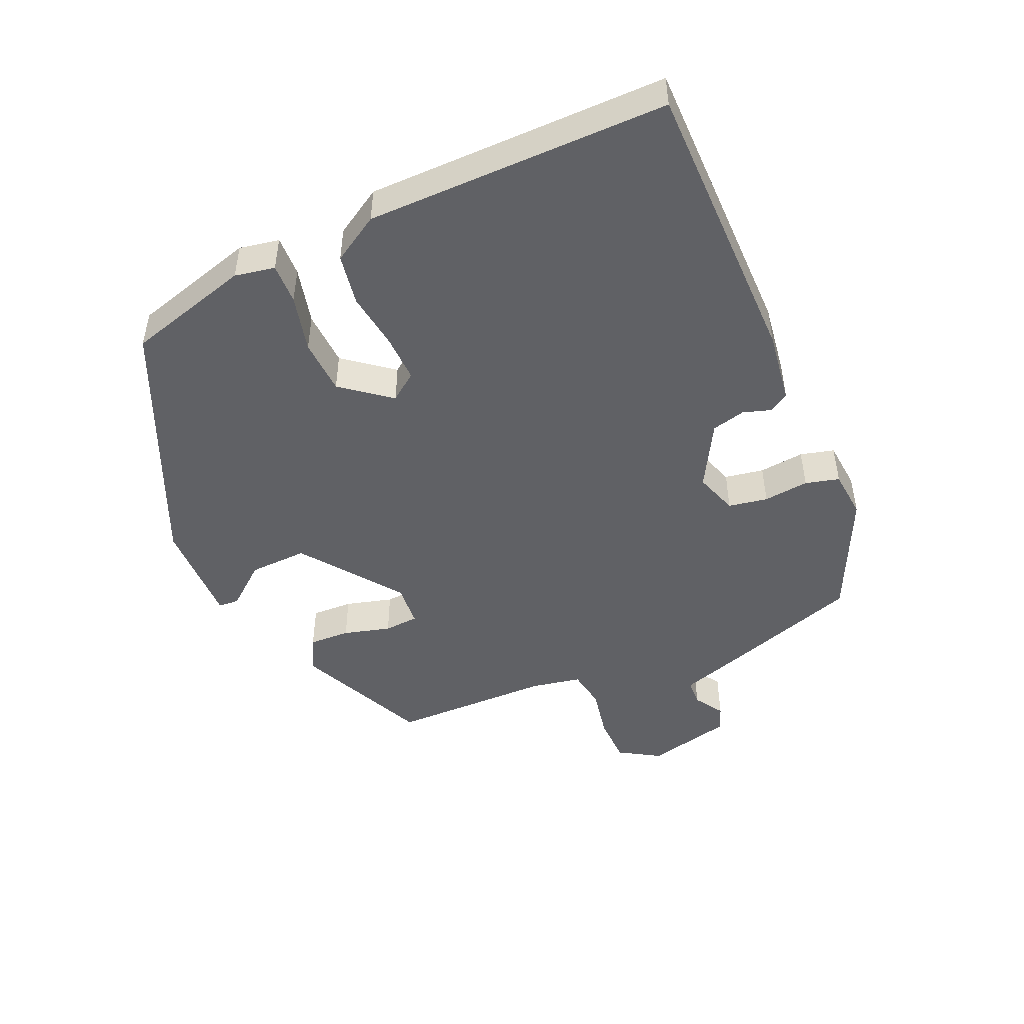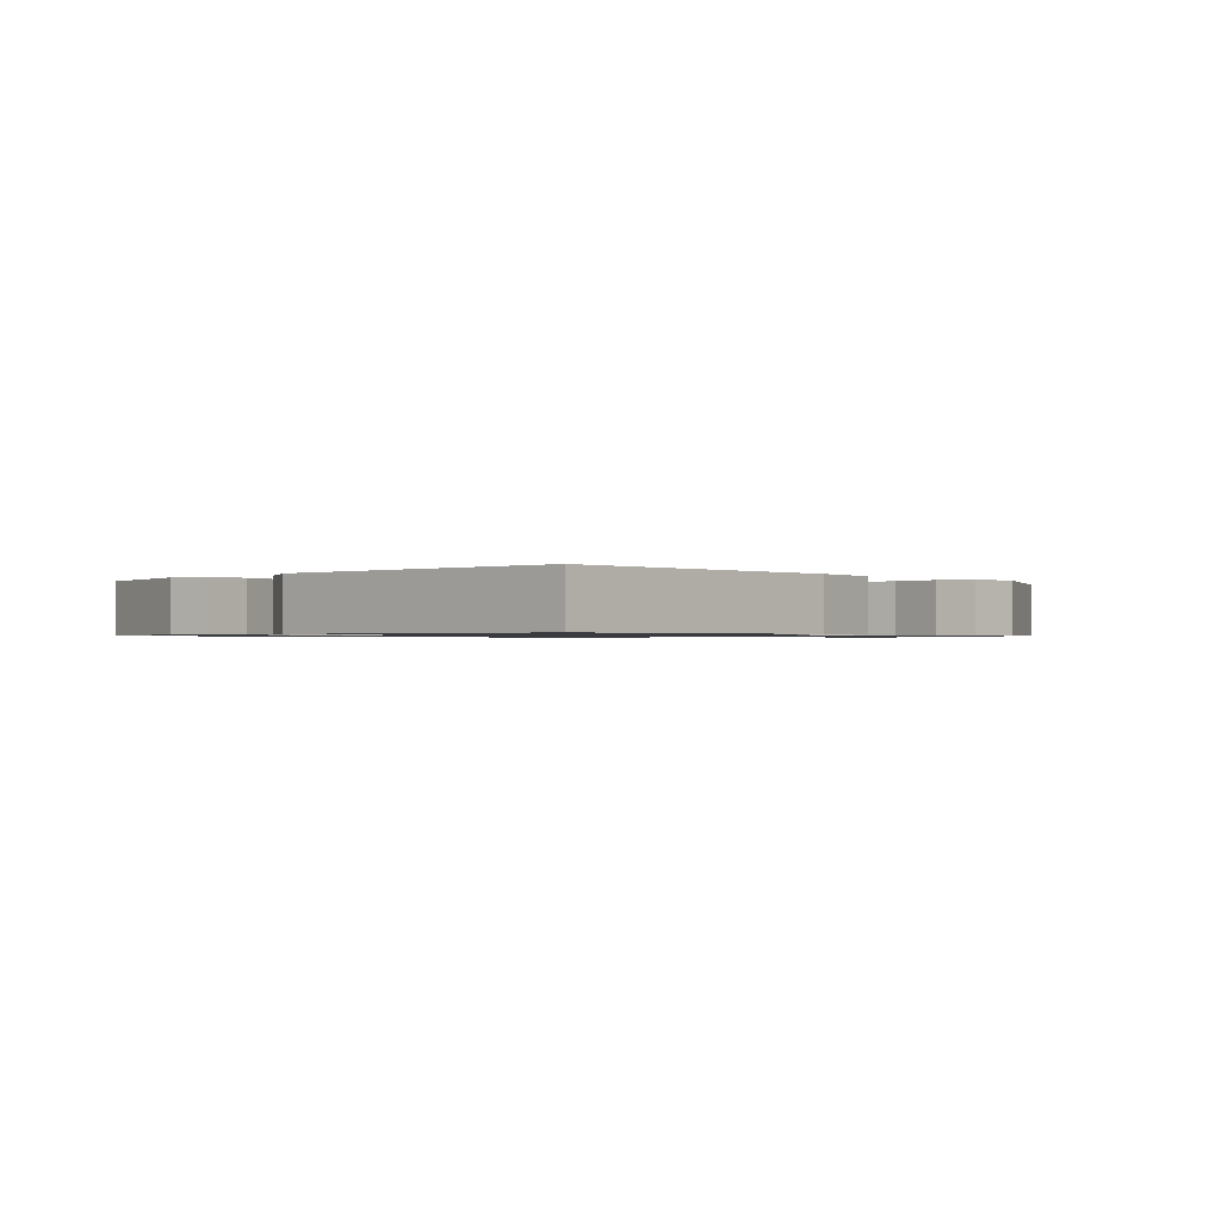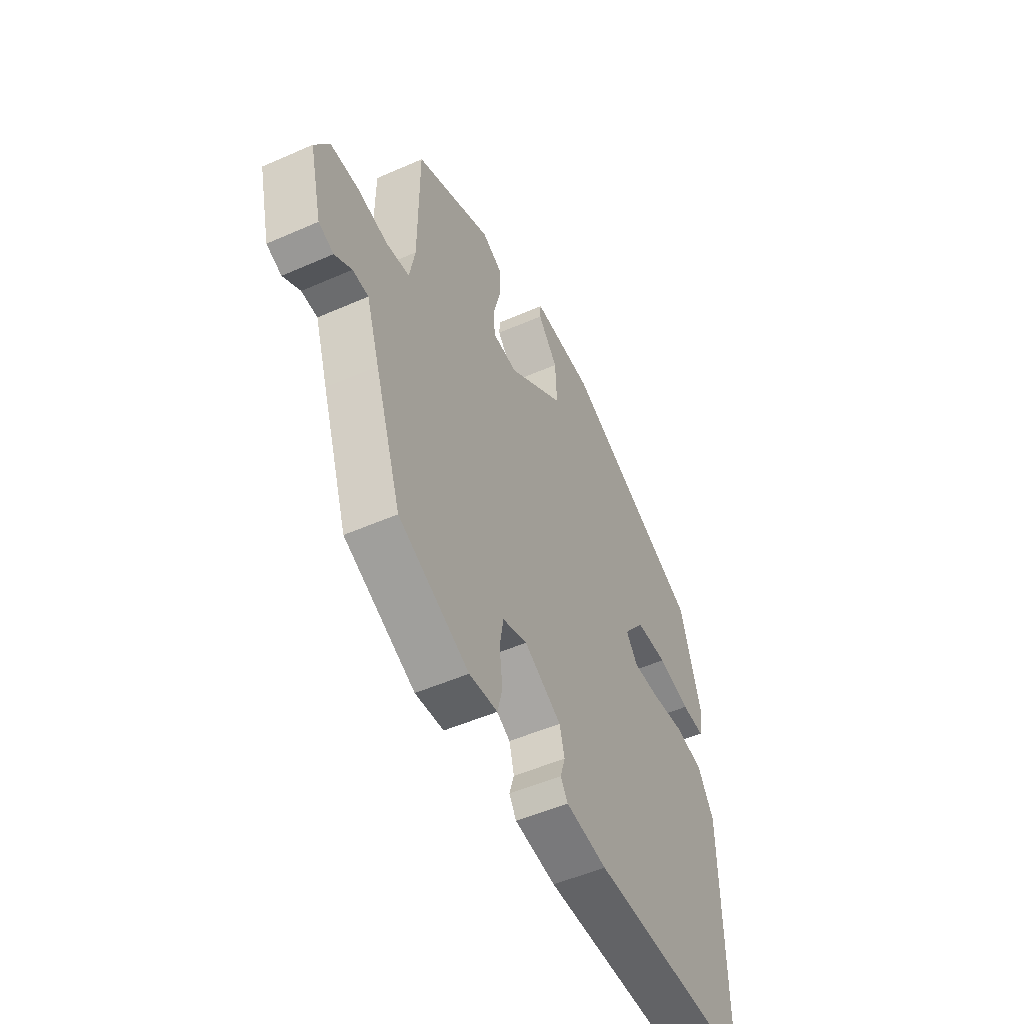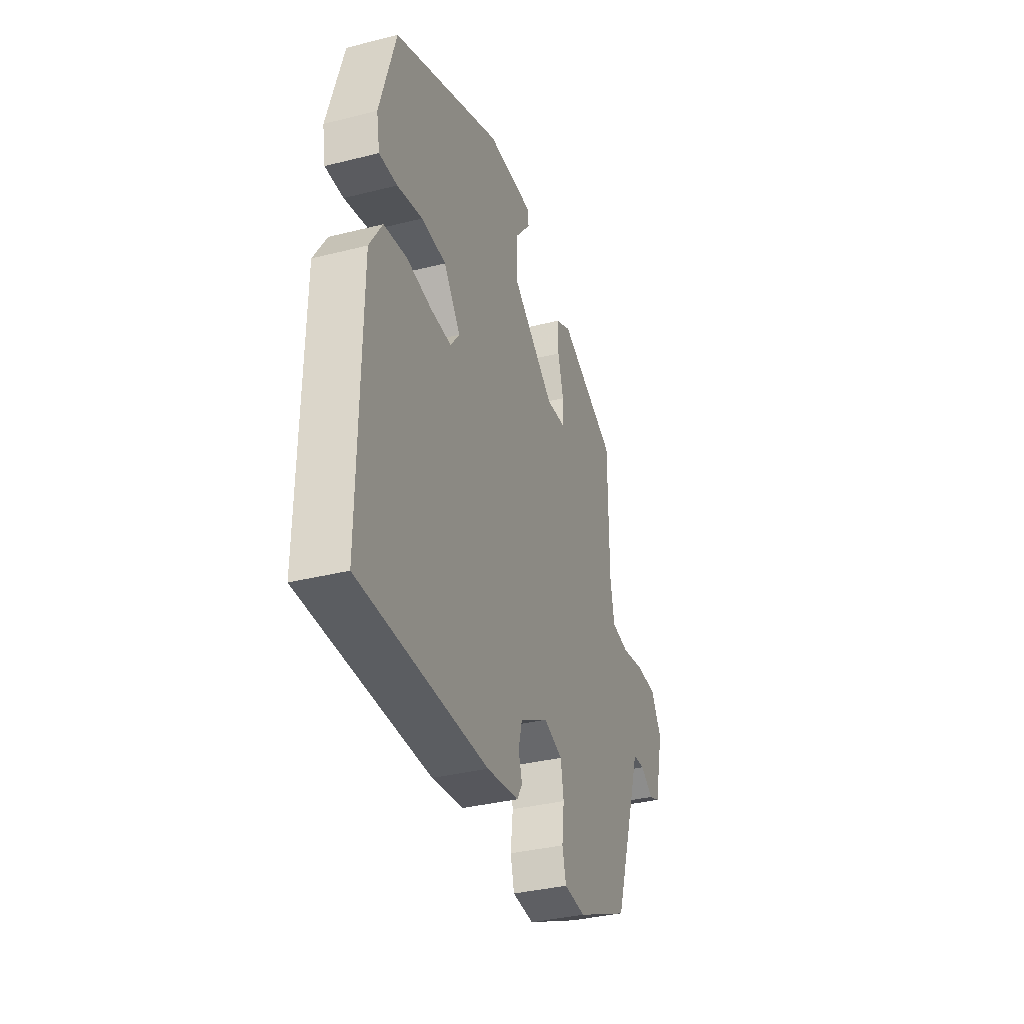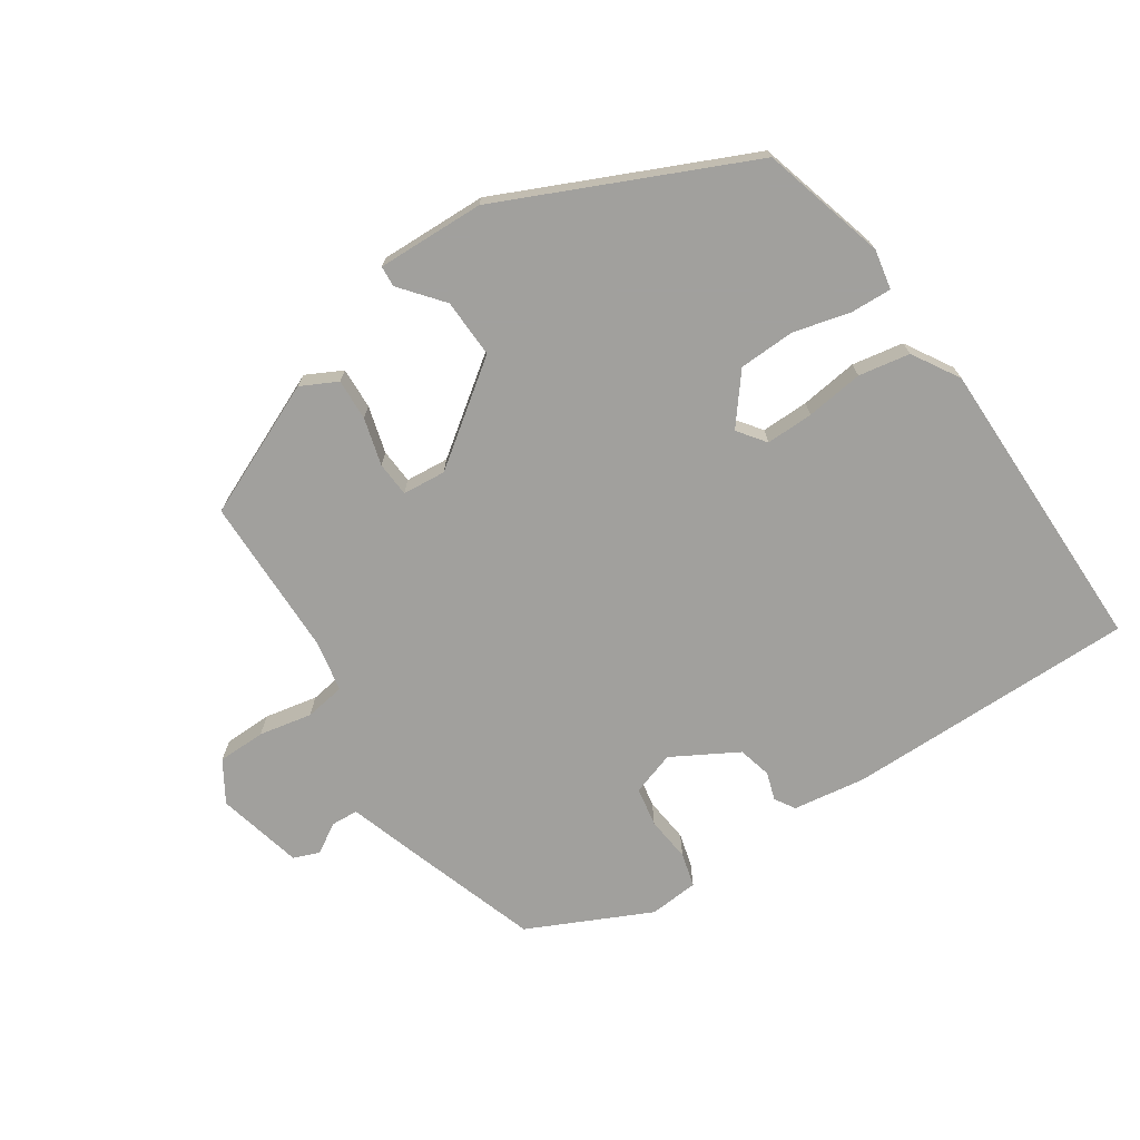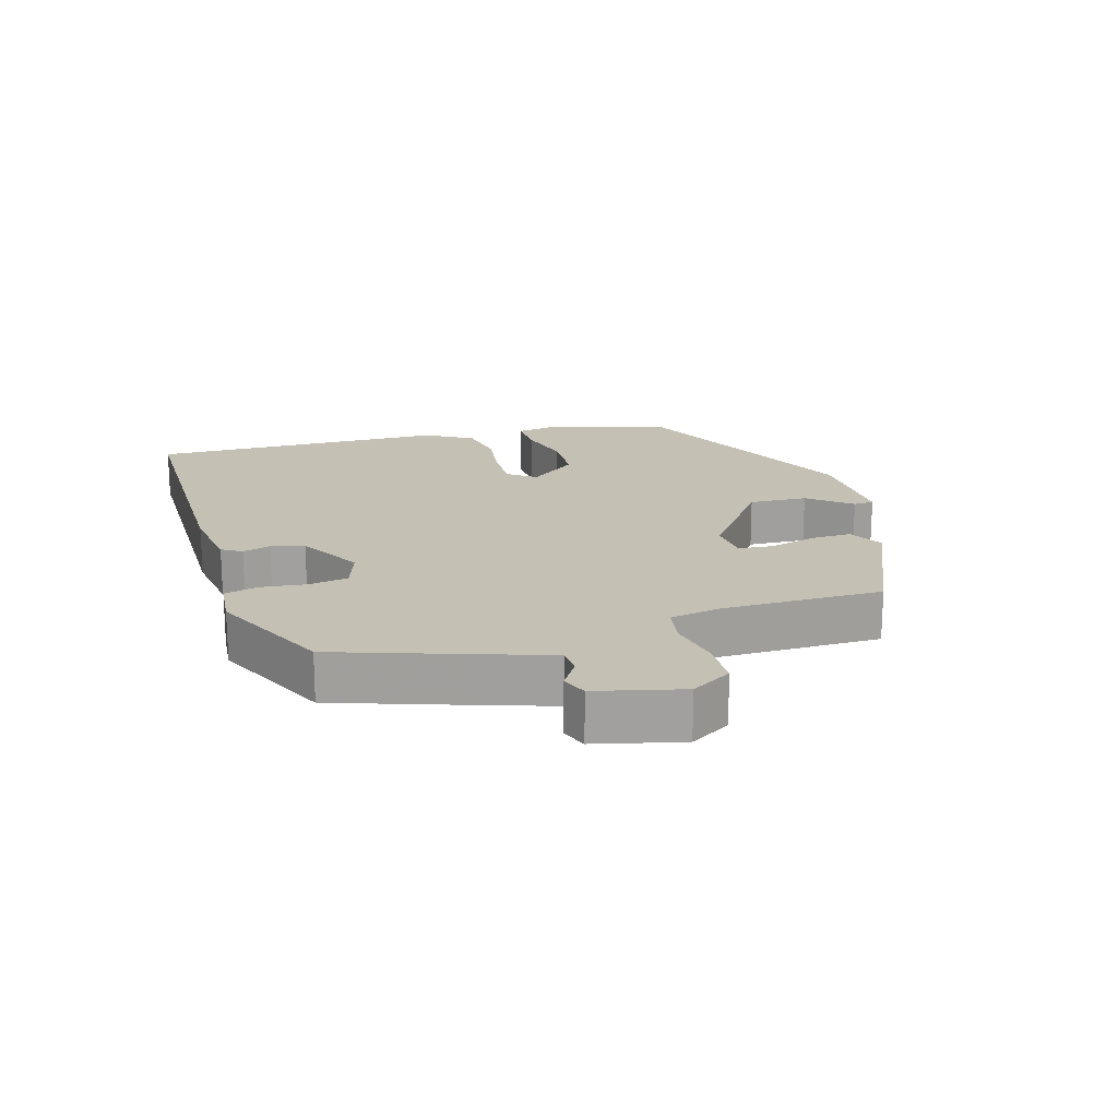
<metadata>
{"format":"obj","ext":"obj","renderer":"f3d","projection":"perspective","resolution":1024,"background":"white","views":[{"elev":-47.5,"azim":113.5,"up":"+Y"},{"elev":-0.9,"azim":132.0,"up":"+Y"},{"elev":-51.2,"azim":-64.4,"up":"+Z"},{"elev":-35.3,"azim":108.5,"up":"+Z"},{"elev":-71.7,"azim":33.1,"up":"+Y"},{"elev":18.4,"azim":-106.7,"up":"+Y"}]}
</metadata>
<code>
v -0.466 0.07 0.376
v -0.267 0.07 0.466
v -0.213 0.07 0.439
v -0.215 0.07 0.377
v -0.234 0.07 0.306
v -0.23 0.07 0.254
v -0.165 0.07 0.249
v -0.017 0.07 0.359
v -0.021 0.07 0.447
v -0.073 0.07 0.51
v -0.071 0.07 0.541
v 0.09 0.07 0.538
v 0.461 0.07 0.374
v 0.515 0.07 0.188
v 0.504 0.07 0.128
v 0.443 0.07 0.13
v 0.357 0.07 0.151
v 0.273 0.07 0.147
v 0.216 0.07 0.074
v 0.247 0.07 0.033
v 0.318 0.07 0.035
v 0.404 0.07 0.047
v 0.481 0.07 0.034
v 0.524 0.07 -0.036
v 0.529 0.07 -0.487
v 0.093 0.07 -0.49
v -0.016 0.07 -0.475
v -0.035 0.07 -0.445
v -0.022 0.07 -0.403
v -0.035 0.07 -0.353
v -0.133 0.07 -0.299
v -0.198 0.07 -0.321
v -0.208 0.07 -0.38
v -0.2 0.07 -0.448
v -0.213 0.07 -0.499
v -0.287 0.07 -0.506
v -0.471 0.07 -0.421
v -0.54 0.07 -0.22
v -0.574 0.07 -0.118
v -0.615 0.07 -0.116
v -0.659 0.07 -0.144
v -0.698 0.07 -0.129
v -0.73 0.07 0
v -0.693 0.07 0.061
v -0.621 0.07 0.063
v -0.541 0.07 0.048
v -0.481 0.07 0.058
v -0.467 0.07 0.133
v -0.466 0 0.376
v -0.267 0 0.466
v -0.213 0 0.439
v -0.215 0 0.377
v -0.234 0 0.306
v -0.23 0 0.254
v -0.165 0 0.249
v -0.017 0 0.359
v -0.021 0 0.447
v -0.073 0 0.51
v -0.071 0 0.541
v 0.09 0 0.538
v 0.461 0 0.374
v 0.515 0 0.188
v 0.504 0 0.128
v 0.443 0 0.13
v 0.357 0 0.151
v 0.273 0 0.147
v 0.216 0 0.074
v 0.247 0 0.033
v 0.318 0 0.035
v 0.404 0 0.047
v 0.481 0 0.034
v 0.524 0 -0.036
v 0.529 0 -0.487
v 0.093 0 -0.49
v -0.016 0 -0.475
v -0.035 0 -0.445
v -0.022 0 -0.403
v -0.035 0 -0.353
v -0.133 0 -0.299
v -0.198 0 -0.321
v -0.208 0 -0.38
v -0.2 0 -0.448
v -0.213 0 -0.499
v -0.287 0 -0.506
v -0.471 0 -0.421
v -0.54 0 -0.22
v -0.574 0 -0.118
v -0.615 0 -0.116
v -0.659 0 -0.144
v -0.698 0 -0.129
v -0.73 0 0
v -0.693 0 0.061
v -0.621 0 0.063
v -0.541 0 0.048
v -0.481 0 0.058
v -0.467 0 0.133
f 43 44 45 46
f 43 46 47
f 40 41 42 43
f 39 40 43 47
f 38 39 47
f 37 38 47
f 36 37 47 48
f 33 34 35 36
f 32 33 36 48
f 26 27 28 29
f 26 29 30
f 25 26 30
f 24 25 30 31
f 21 22 23 24
f 20 21 24 31
f 14 15 16 17
f 14 17 18
f 13 14 18
f 12 13 18
f 9 10 11 12
f 8 9 12 18
f 7 8 18 19
f 2 3 4 5
f 2 5 6
f 1 2 6
f 48 1 6
f 20 31 32 48
f 19 20 48
f 6 7 19 48
f 94 93 92 91
f 95 94 91
f 91 90 89 88
f 95 91 88 87
f 95 87 86
f 95 86 85
f 96 95 85 84
f 84 83 82 81
f 96 84 81 80
f 77 76 75 74
f 78 77 74
f 78 74 73
f 79 78 73 72
f 72 71 70 69
f 79 72 69 68
f 65 64 63 62
f 66 65 62
f 66 62 61
f 66 61 60
f 60 59 58 57
f 66 60 57 56
f 67 66 56 55
f 53 52 51 50
f 54 53 50
f 54 50 49
f 54 49 96
f 96 80 79 68
f 96 68 67
f 96 67 55 54
f 1 49 50 2
f 2 50 51 3
f 3 51 52 4
f 4 52 53 5
f 5 53 54 6
f 6 54 55 7
f 7 55 56 8
f 8 56 57 9
f 9 57 58 10
f 10 58 59 11
f 11 59 60 12
f 12 60 61 13
f 13 61 62 14
f 14 62 63 15
f 15 63 64 16
f 16 64 65 17
f 17 65 66 18
f 18 66 67 19
f 19 67 68 20
f 20 68 69 21
f 21 69 70 22
f 22 70 71 23
f 23 71 72 24
f 24 72 73 25
f 25 73 74 26
f 26 74 75 27
f 27 75 76 28
f 28 76 77 29
f 29 77 78 30
f 30 78 79 31
f 31 79 80 32
f 32 80 81 33
f 33 81 82 34
f 34 82 83 35
f 35 83 84 36
f 36 84 85 37
f 37 85 86 38
f 38 86 87 39
f 39 87 88 40
f 40 88 89 41
f 41 89 90 42
f 42 90 91 43
f 43 91 92 44
f 44 92 93 45
f 45 93 94 46
f 46 94 95 47
f 47 95 96 48
f 48 96 49 1

</code>
